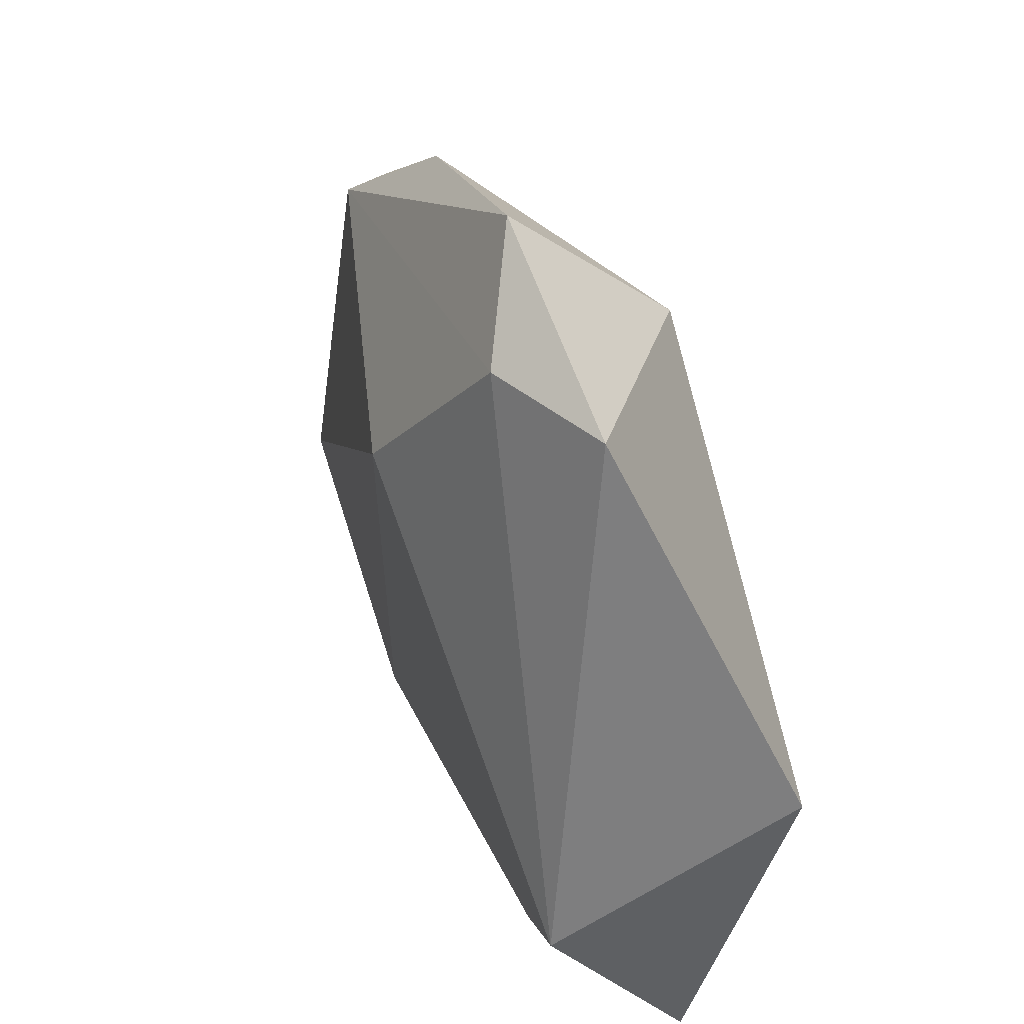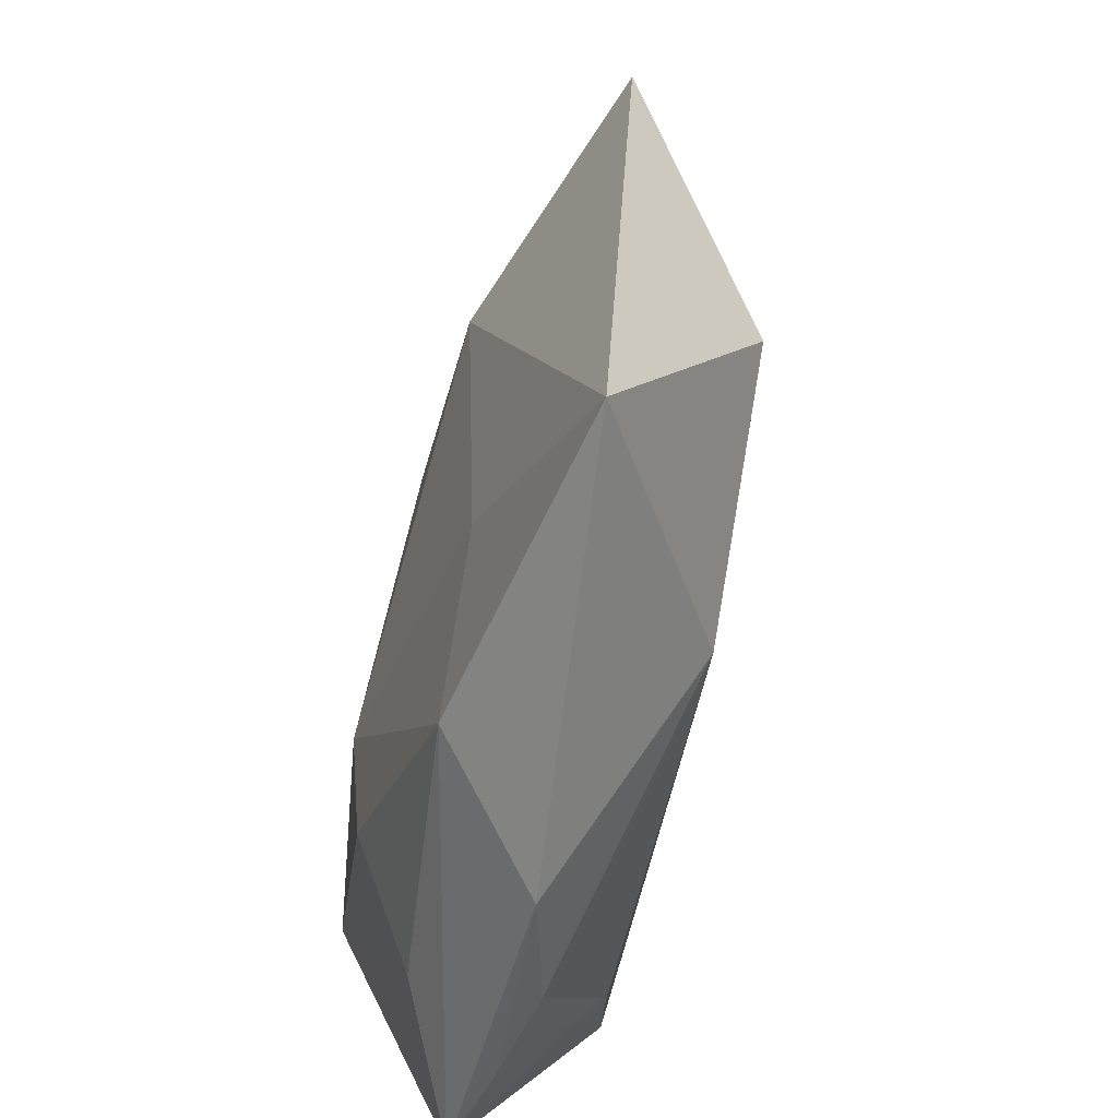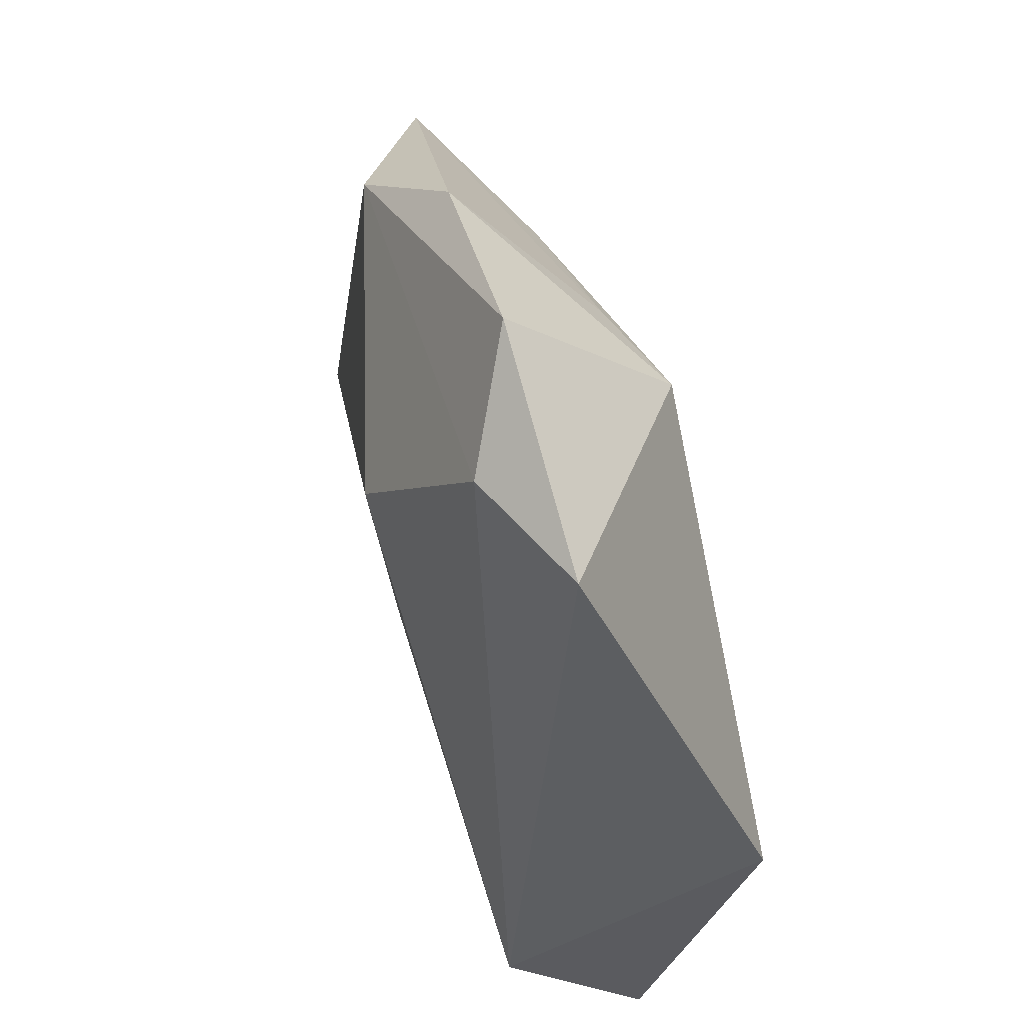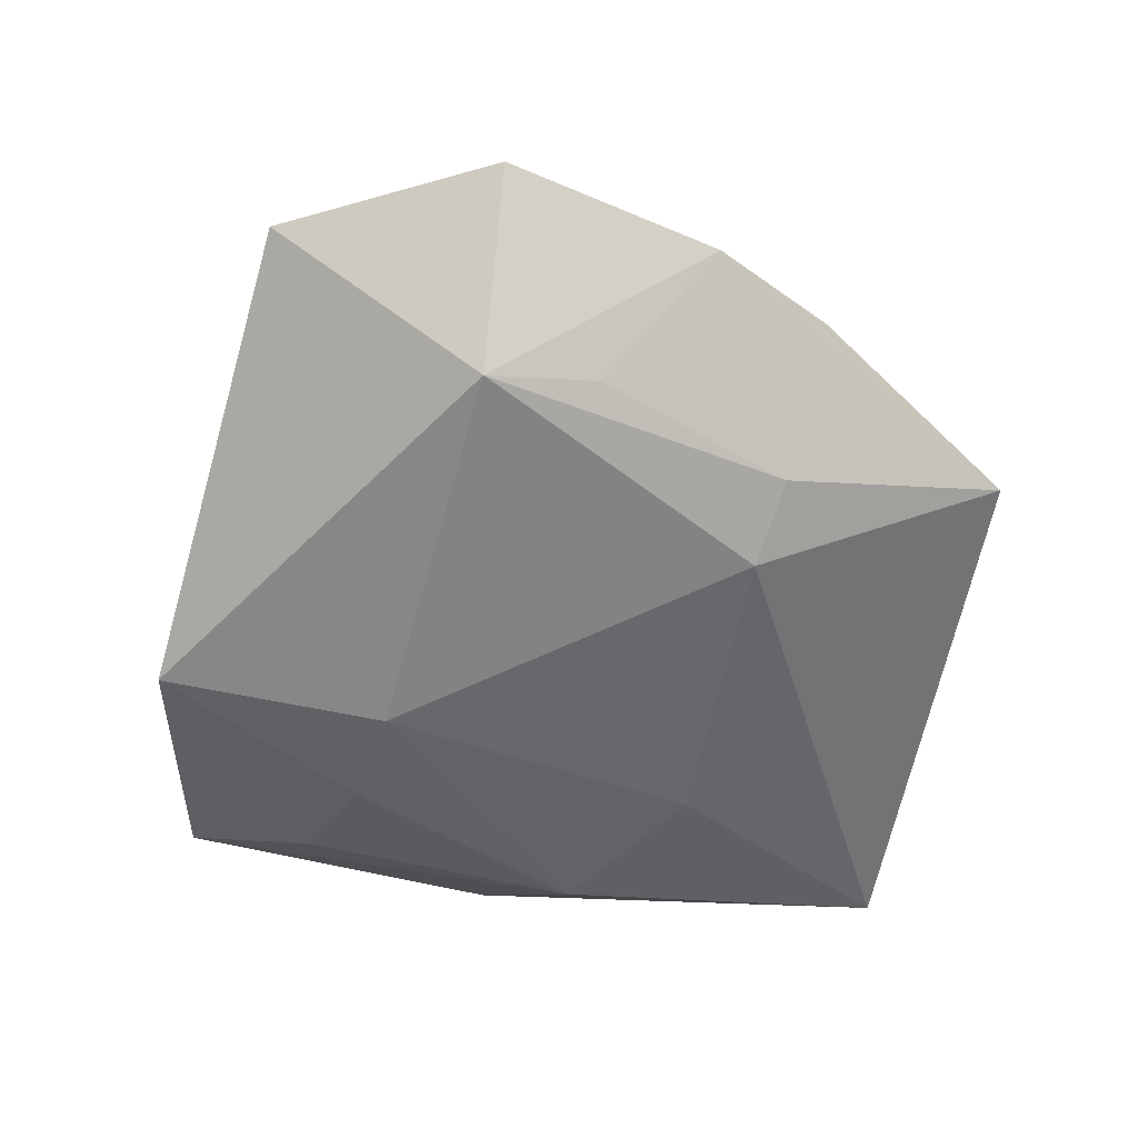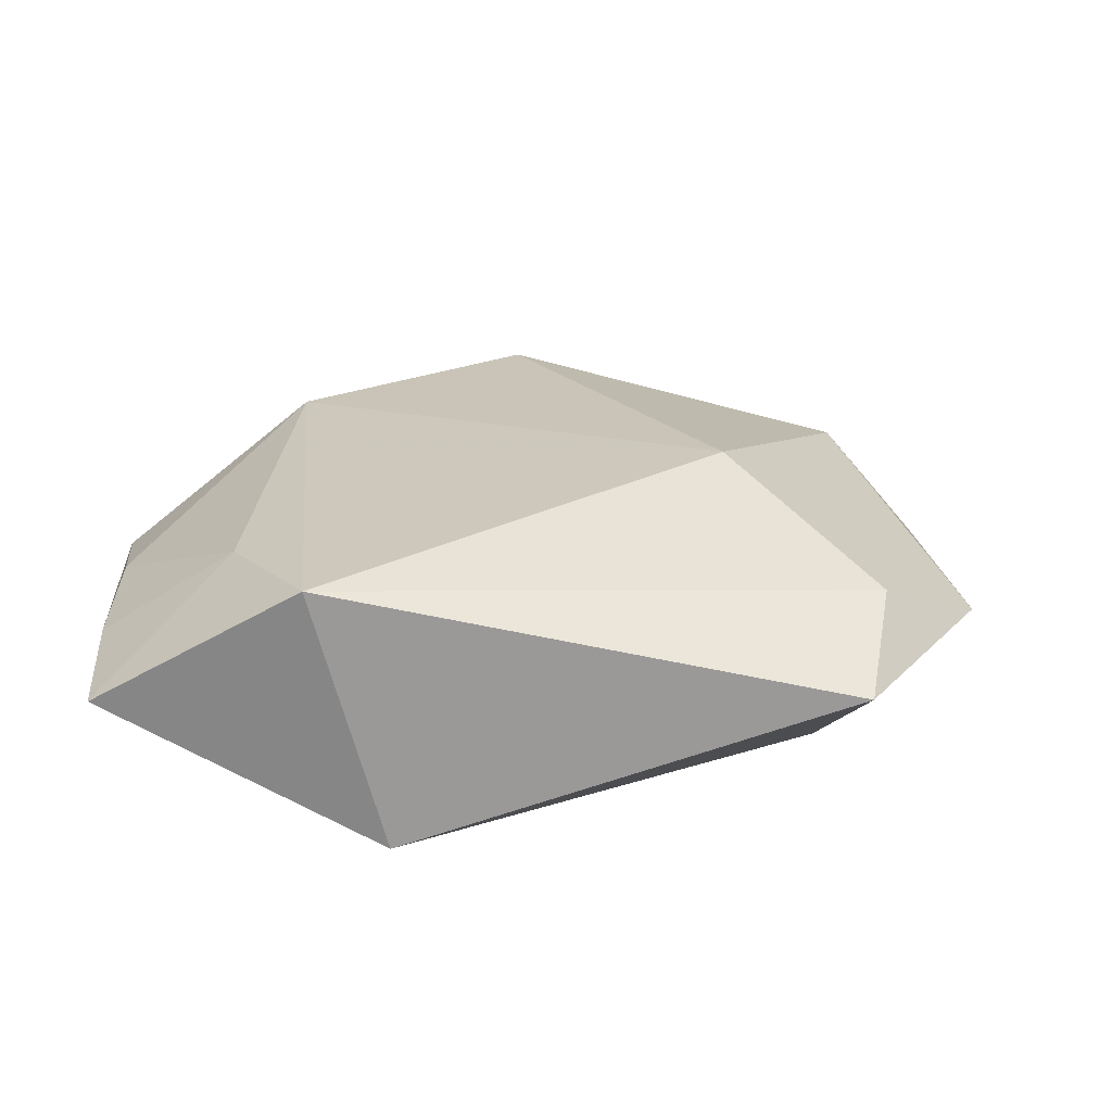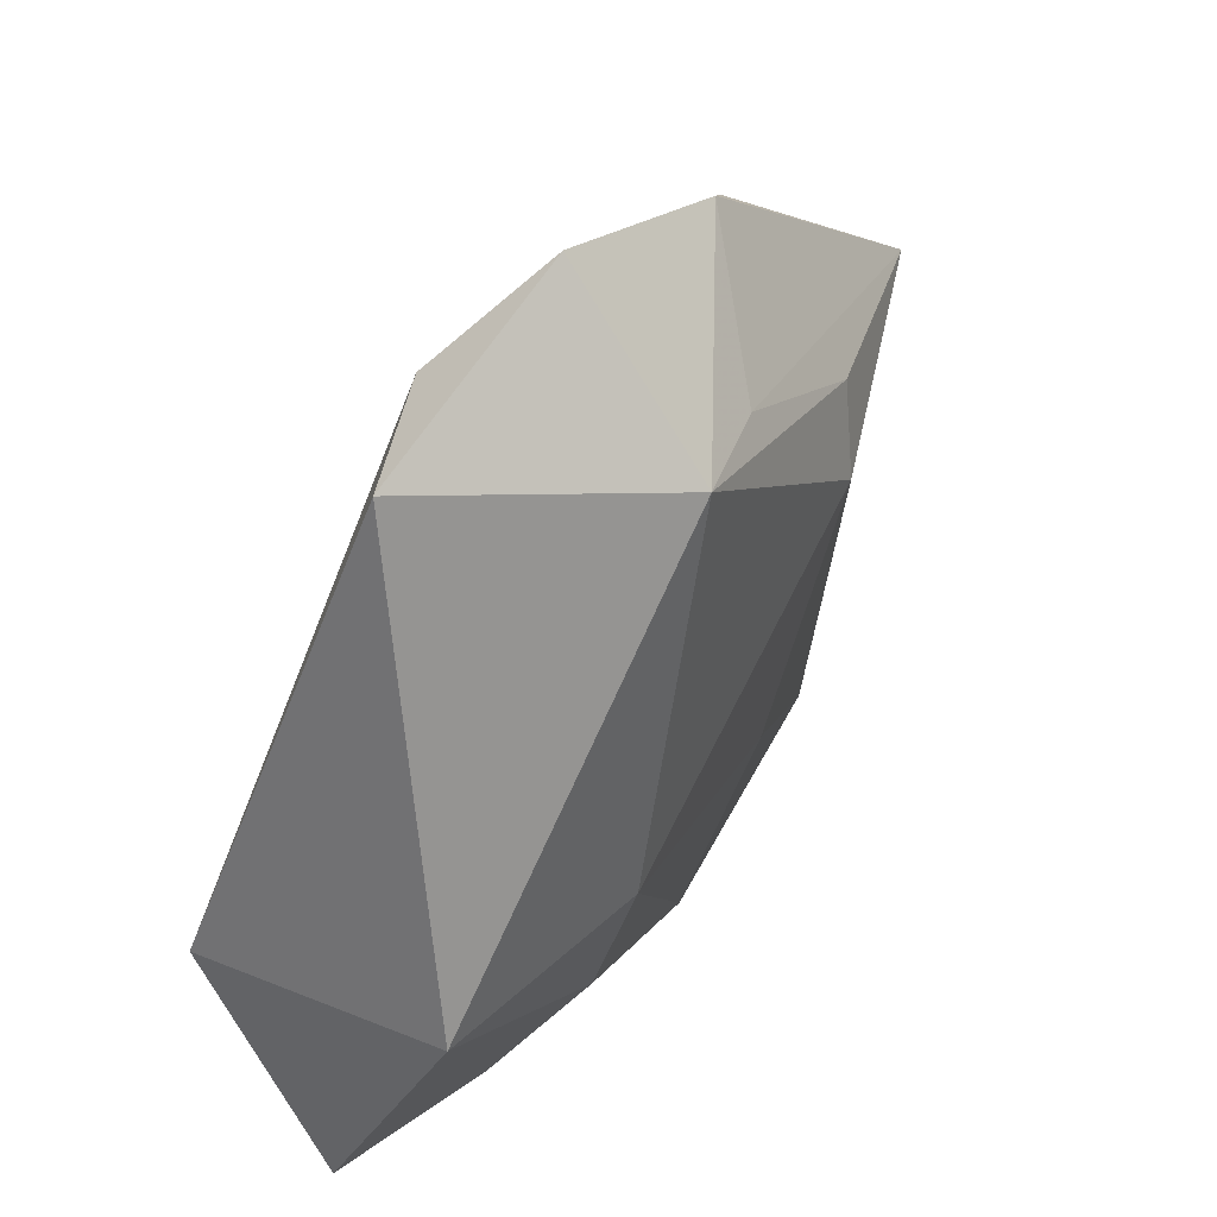
<metadata>
{"format":"obj","ext":"obj","renderer":"f3d","projection":"perspective","resolution":1024,"background":"white","views":[{"elev":49.9,"azim":67.6,"up":"+Y"},{"elev":-68.2,"azim":-102.6,"up":"+Y"},{"elev":63.6,"azim":72.6,"up":"+Y"},{"elev":-58.5,"azim":-176.4,"up":"+Z"},{"elev":24.6,"azim":107.7,"up":"+Z"},{"elev":51.6,"azim":123.3,"up":"+Y"}]}
</metadata>
<code>
v 0.00211 0.03169 -0.01323
v 0.02801 -0.01873 0.01125
v 0.0196 -0.03482 0.003699
v -0.0204 0.03647 0.000667
v 0.02538 -0.02575 -0.006945
v 0.02217 0.04085 0.002295
v -0.047 0.01077 -0.003174
v -0.001548 -0.0322 -0.009505
v 0.03699 -0.0003487 -0.01233
v 0.02946 -0.03243 0.001685
v -0.03199 -0.011 0.01102
v 0.03773 -0.00757 0.01313
v -0.01453 -0.02087 -0.009842
v 0.01469 -0.004664 -0.01523
v -0.034 -0.04117 -0.003411
v -0.001086 0.0207 0.01487
v 0.01875 -0.01475 -0.01339
v -0.02557 0.01689 -0.009623
v 0.03927 -0.02903 -0.0005277
v -0.0006276 0.04627 0.001612
v -0.01054 -0.02795 0.01106
v 0.009933 0.03945 0.007465
v 0.008432 -0.04008 0.0007244
v -0.02216 0.009367 -0.01262
v -0.03082 0.02539 0.006256
v -0.008527 0.02887 -0.01026
f 21 11 15
f 16 21 12
f 11 21 16
f 15 11 7
f 15 13 8
f 22 12 6
f 22 16 12
f 24 13 15
f 18 1 24
f 15 7 24
f 24 7 18
f 11 16 25
f 25 7 11
f 16 22 25
f 26 1 18
f 18 7 26
f 5 8 17
f 19 8 5
f 12 19 9
f 6 12 9
f 9 5 17
f 19 5 9
f 9 1 6
f 12 21 2
f 21 3 2
f 3 10 2
f 2 19 12
f 2 10 19
f 23 21 15
f 23 3 21
f 23 10 3
f 15 8 23
f 23 8 19
f 19 10 23
f 14 24 1
f 14 9 17
f 1 9 14
f 13 24 14
f 17 8 14
f 14 8 13
f 20 25 22
f 20 22 6
f 6 1 20
f 7 25 4
f 25 20 4
f 4 26 7
f 1 26 4
f 4 20 1

</code>
